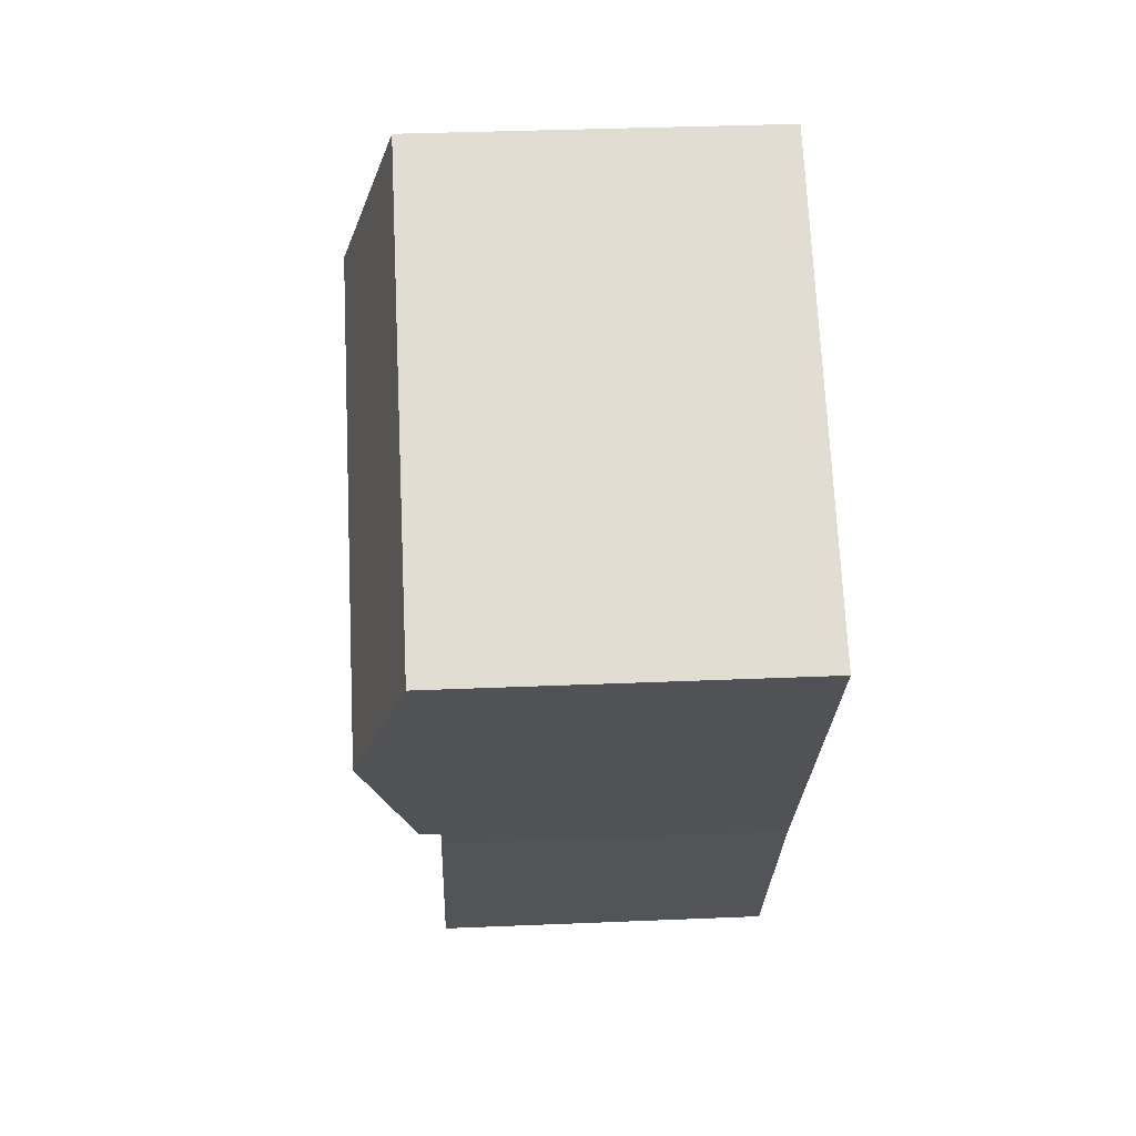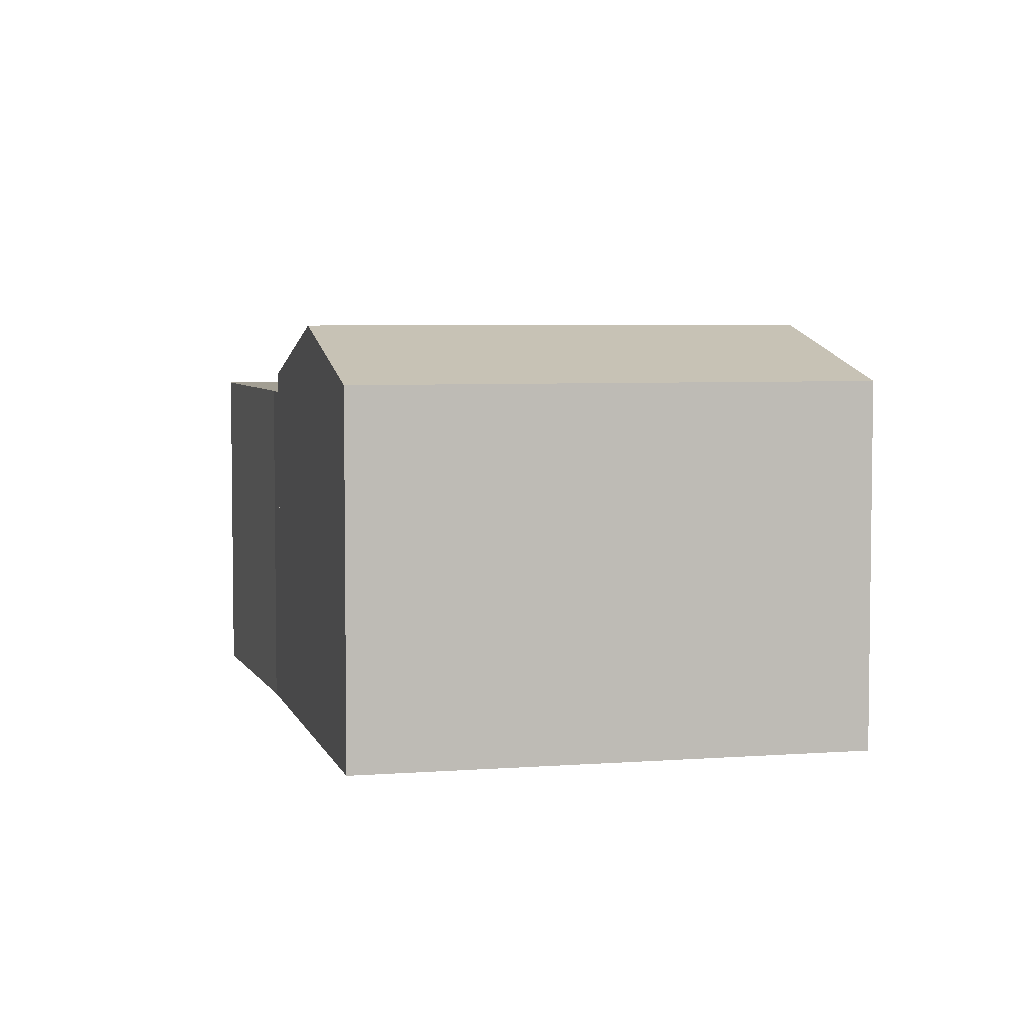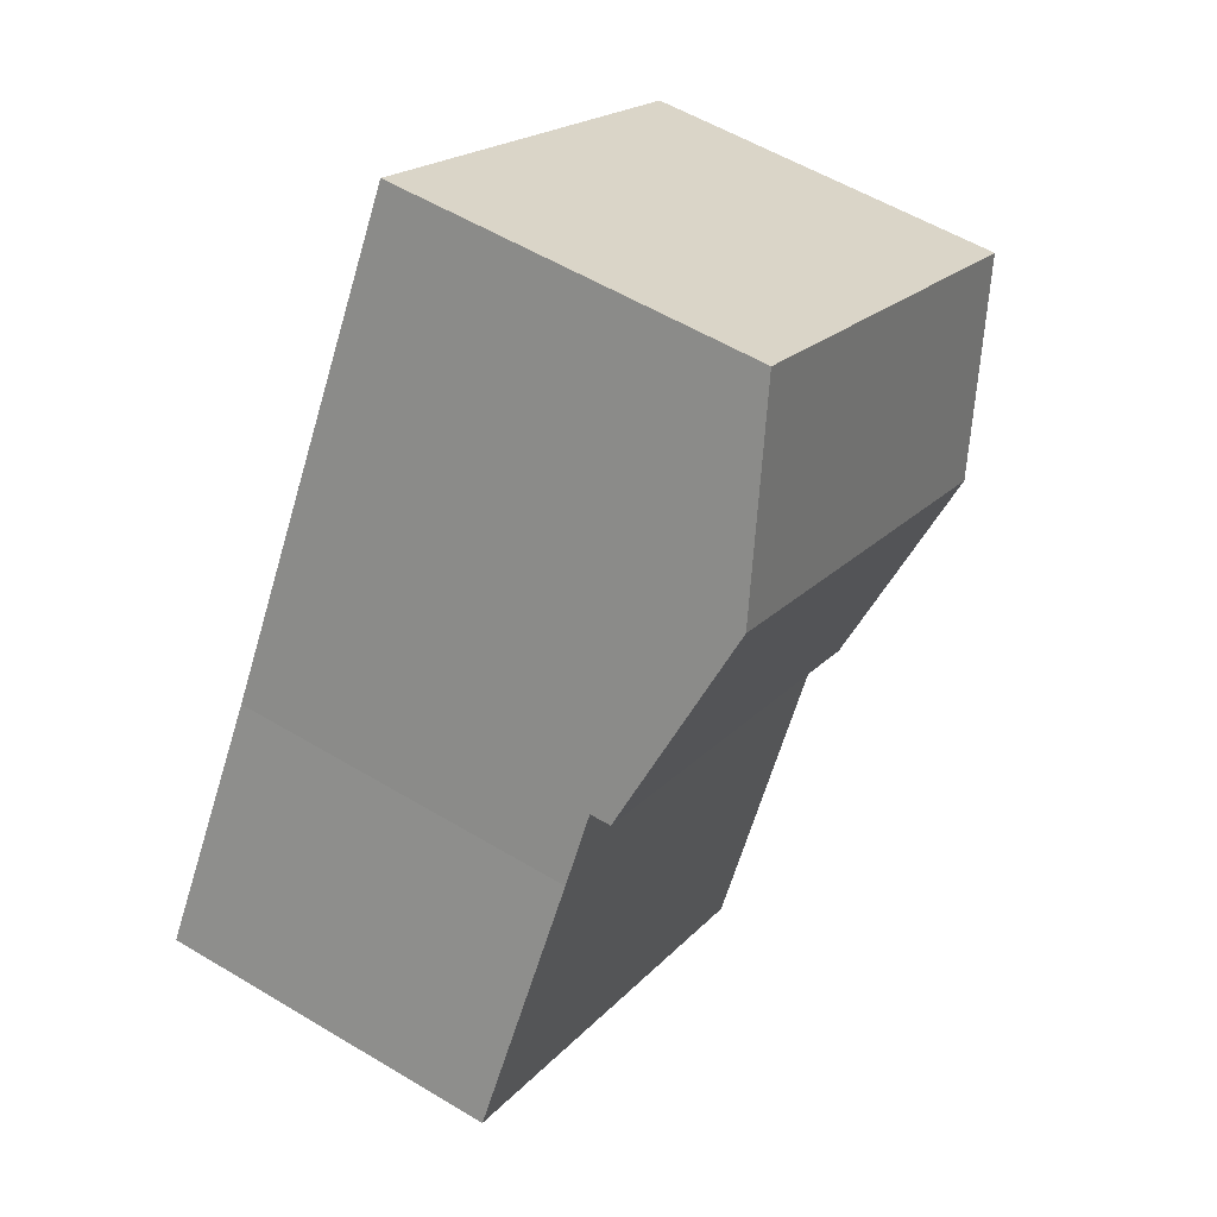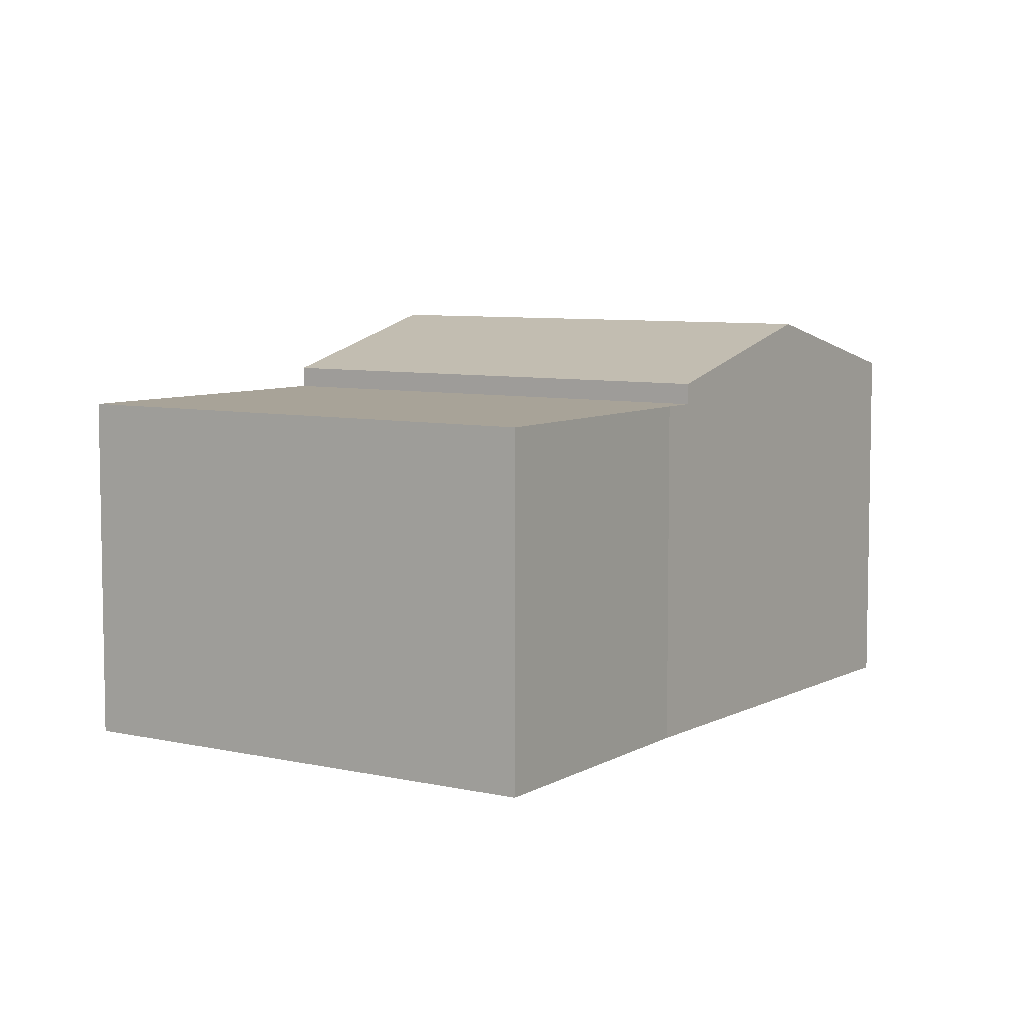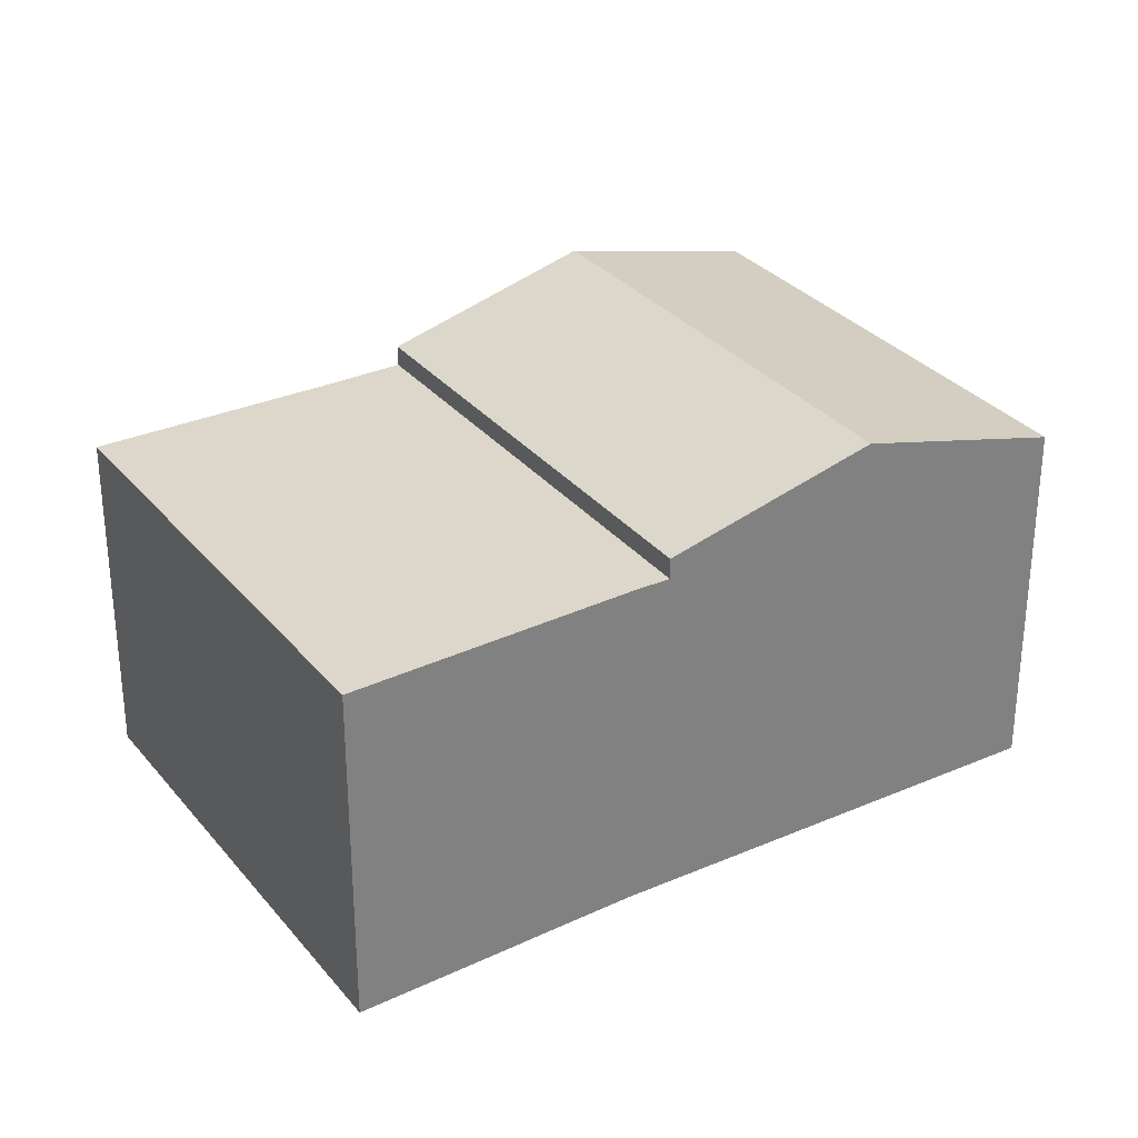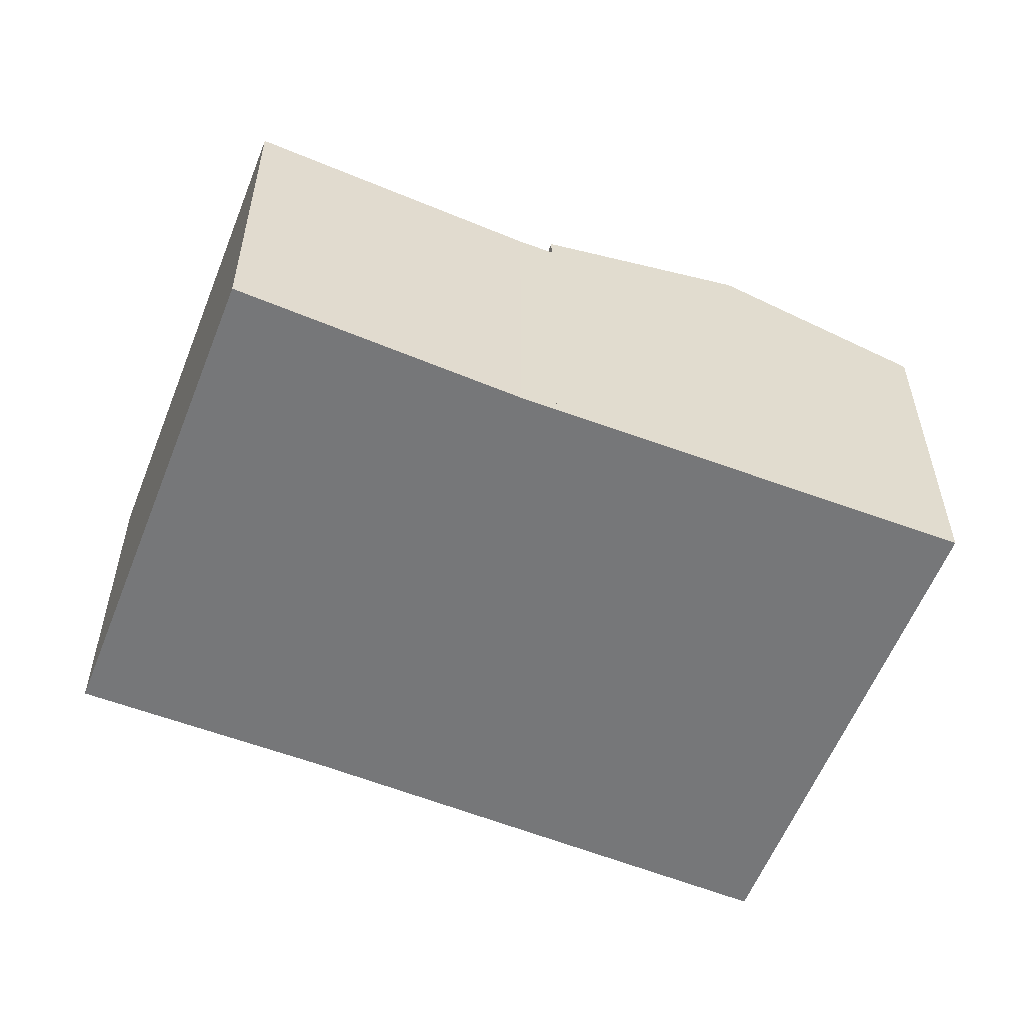
<metadata>
{"format":"obj","ext":"obj","renderer":"f3d","projection":"perspective","resolution":1024,"background":"white","views":[{"elev":35.3,"azim":-93.2,"up":"+Z"},{"elev":5.1,"azim":-47.0,"up":"+Y"},{"elev":55.8,"azim":122.3,"up":"+Z"},{"elev":6.9,"azim":-179.1,"up":"+Y"},{"elev":30.8,"azim":-155.1,"up":"+Y"},{"elev":-57.1,"azim":-144.4,"up":"+Y"}]}
</metadata>
<code>
v  4.807 7.31 -7.317
v  11.03 8.402 2.068
v  13.35 7.31 -1.707
v  2.376 8.402 -3.617
v  0 7.335 4.491e-16
v  8.764 7.335 5.758
v  8.764 -3.526e-16 5.758
v  13.35 1.045e-16 -1.707
v  11.03 -1.266e-16 2.068
v  4.807 4.48e-16 -7.317
v  0 0 0
v  2.376 2.215e-16 -3.617
v  13.35 6.893 -1.707
v  5.217 6.893 -7.941
v  4.807 6.893 -7.317
v  8.299 6.893 -13.1
v  14.14 6.893 -3.003
v  17 6.893 -7.433
v  14.14 1.839e-16 -3.003
v  17 4.551e-16 -7.433
v  8.299 8.02e-16 -13.1
v  5.217 4.862e-16 -7.941
g defaultobject
f 1 2 3
f 2 1 4
f 5 2 4
f 2 5 6
f 7 2 6
f 2 7 3
f 3 7 8
f 8 7 9
f 8 1 3
f 1 8 10
f 10 4 1
f 4 10 5
f 5 10 11
f 11 10 12
f 11 6 5
f 6 11 7
f 9 10 8
f 10 9 7
f 10 7 11
f 10 11 12
f 13 14 15
f 14 13 16
f 16 13 17
f 16 17 18
f 8 17 13
f 17 8 19
f 19 18 17
f 18 19 20
f 20 16 18
f 16 20 21
f 21 14 16
f 14 21 22
f 22 15 14
f 15 22 10
f 10 13 15
f 13 10 8
f 19 21 20
f 21 19 8
f 21 8 22
f 22 8 10

</code>
